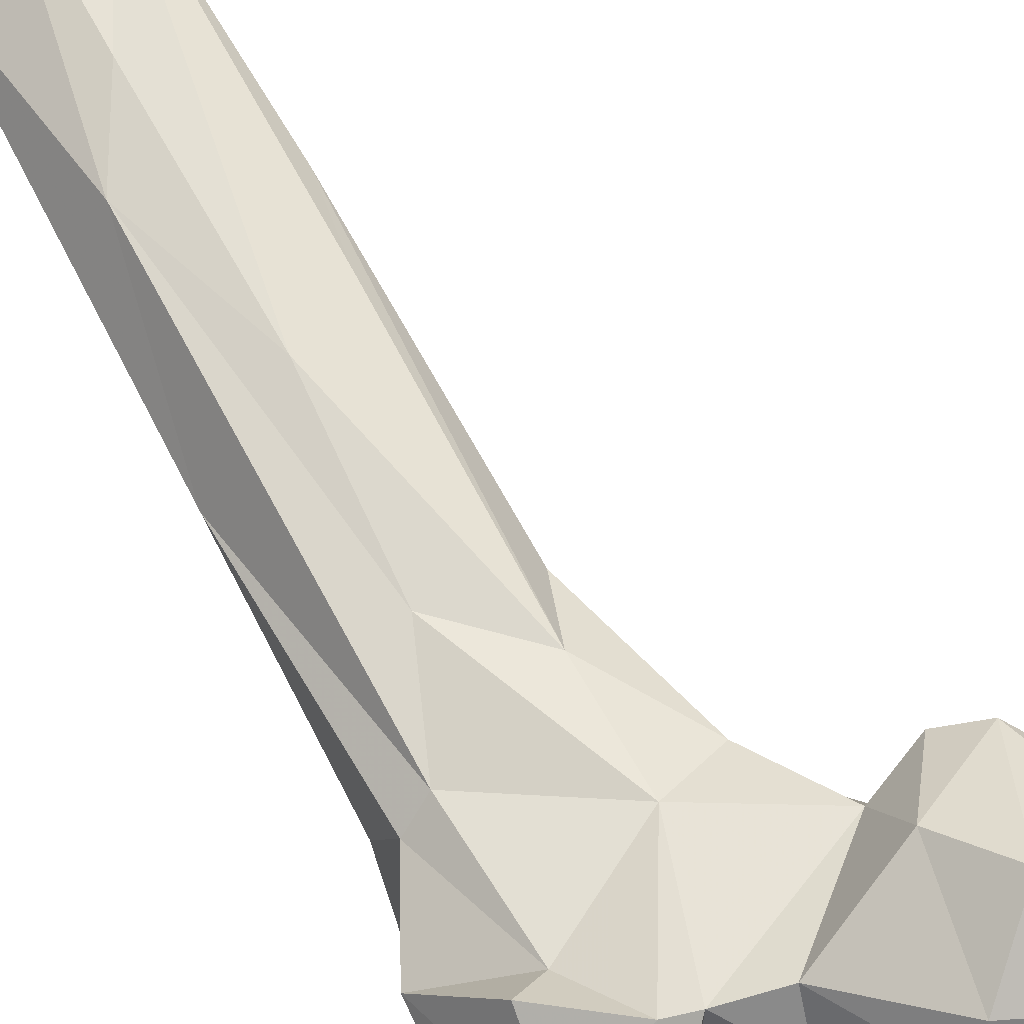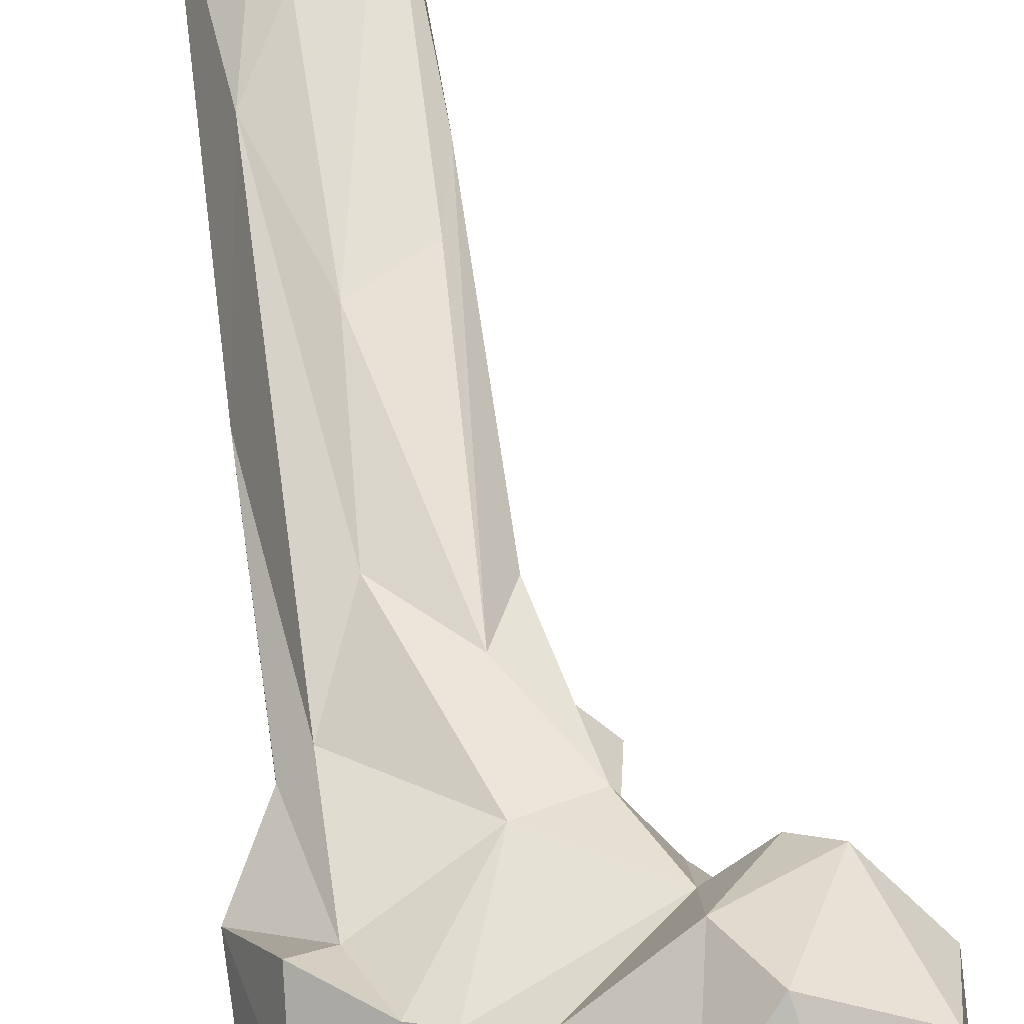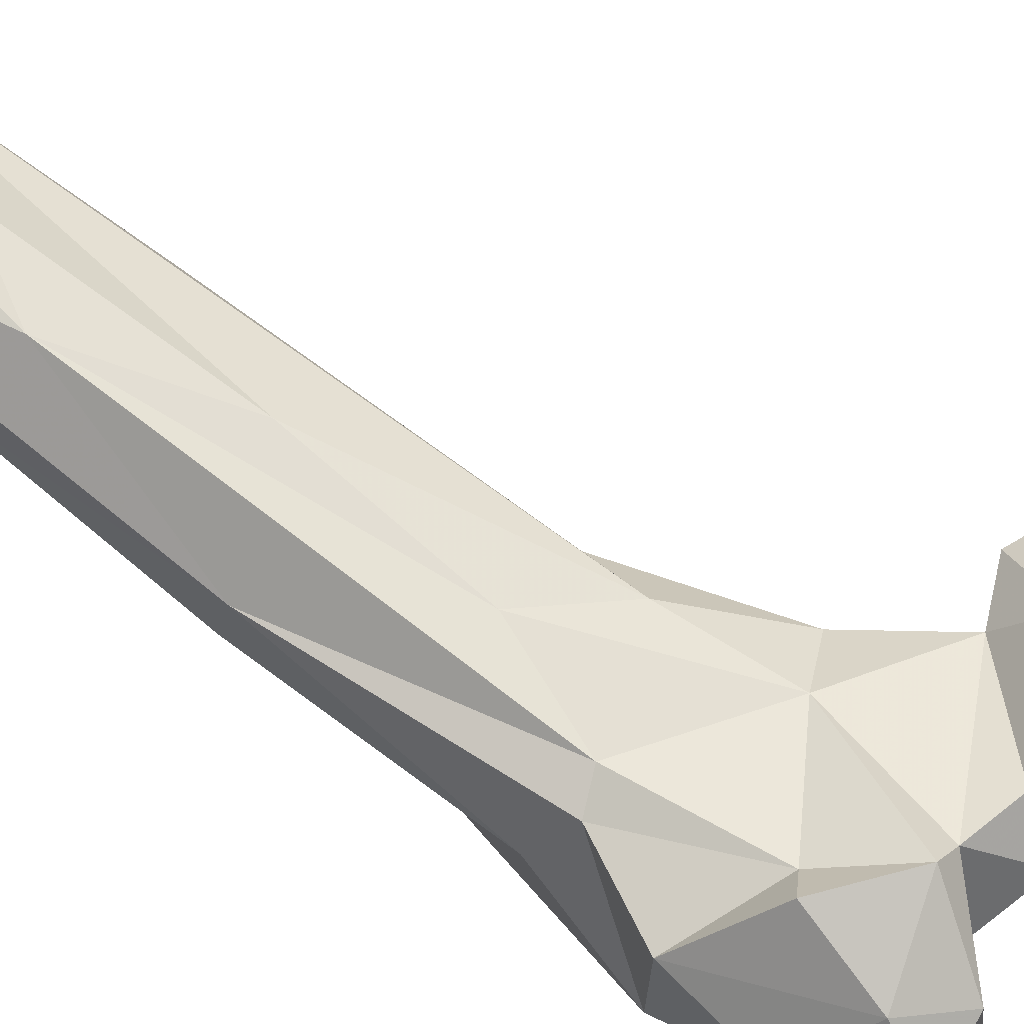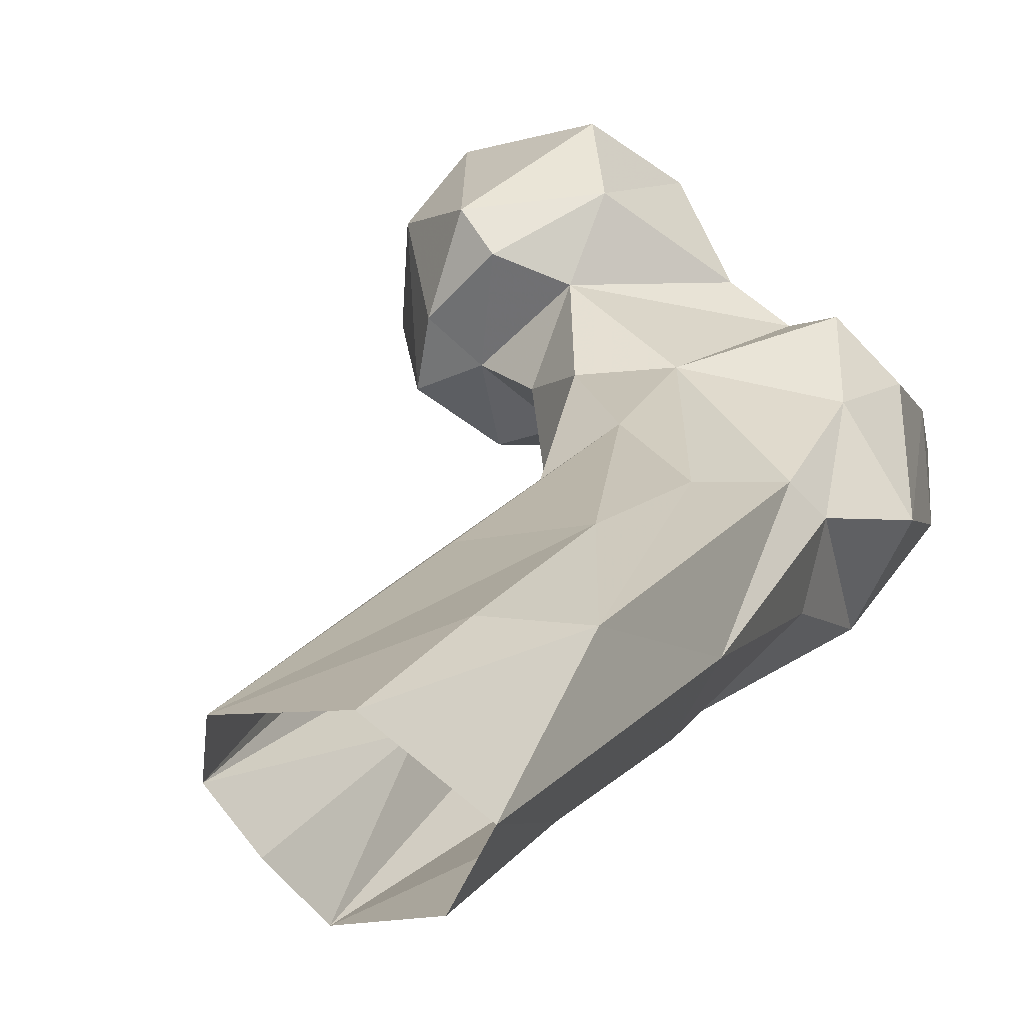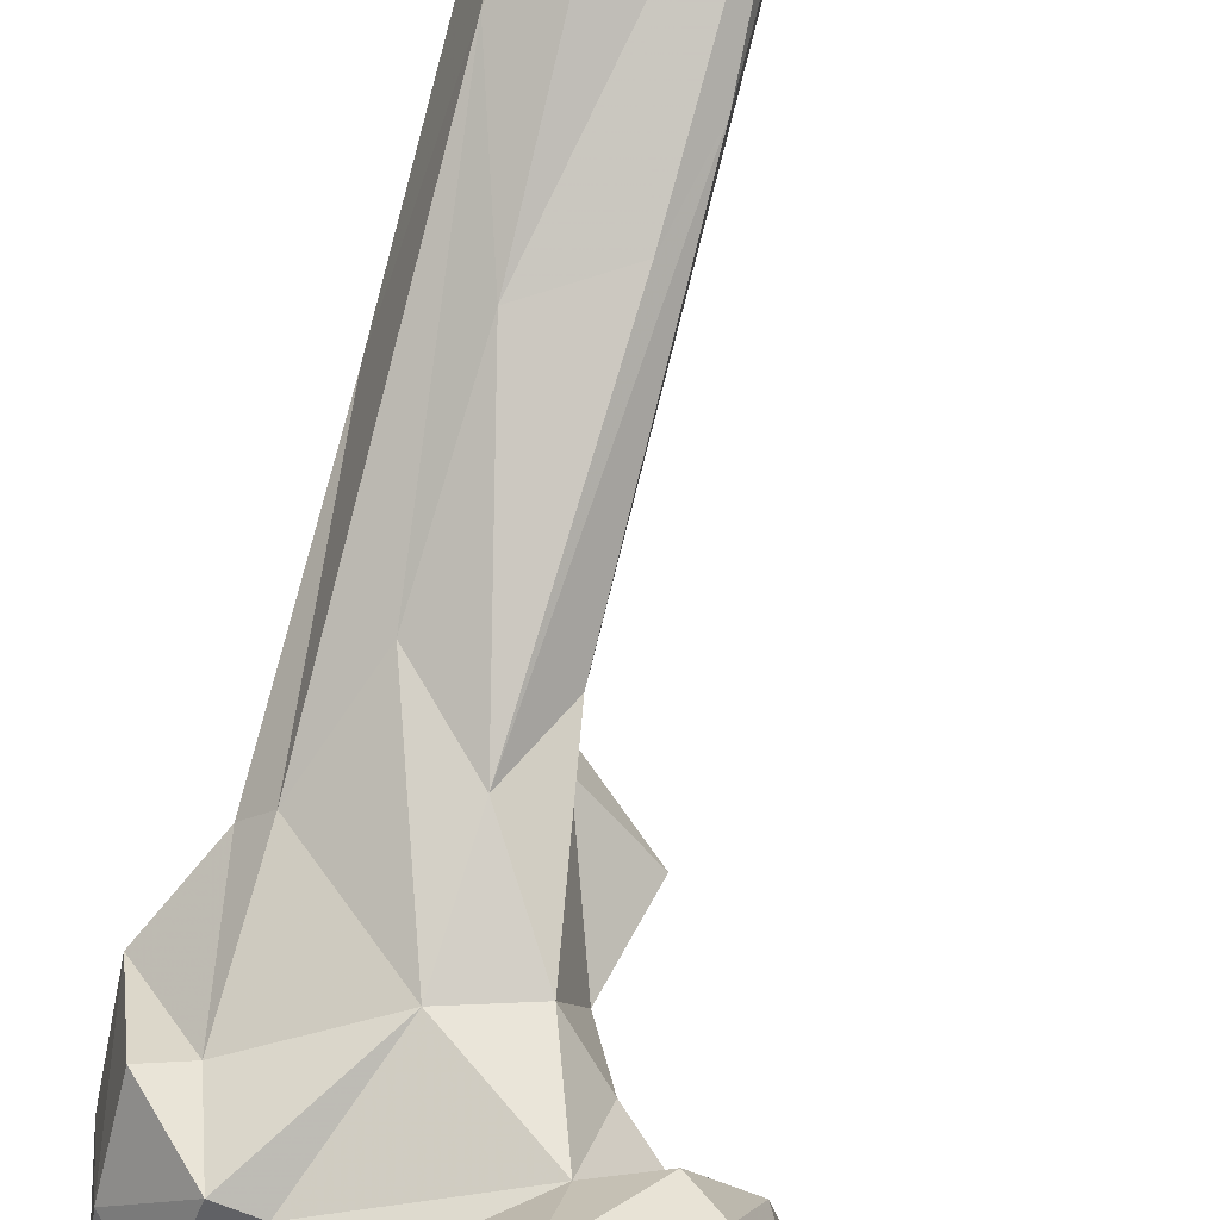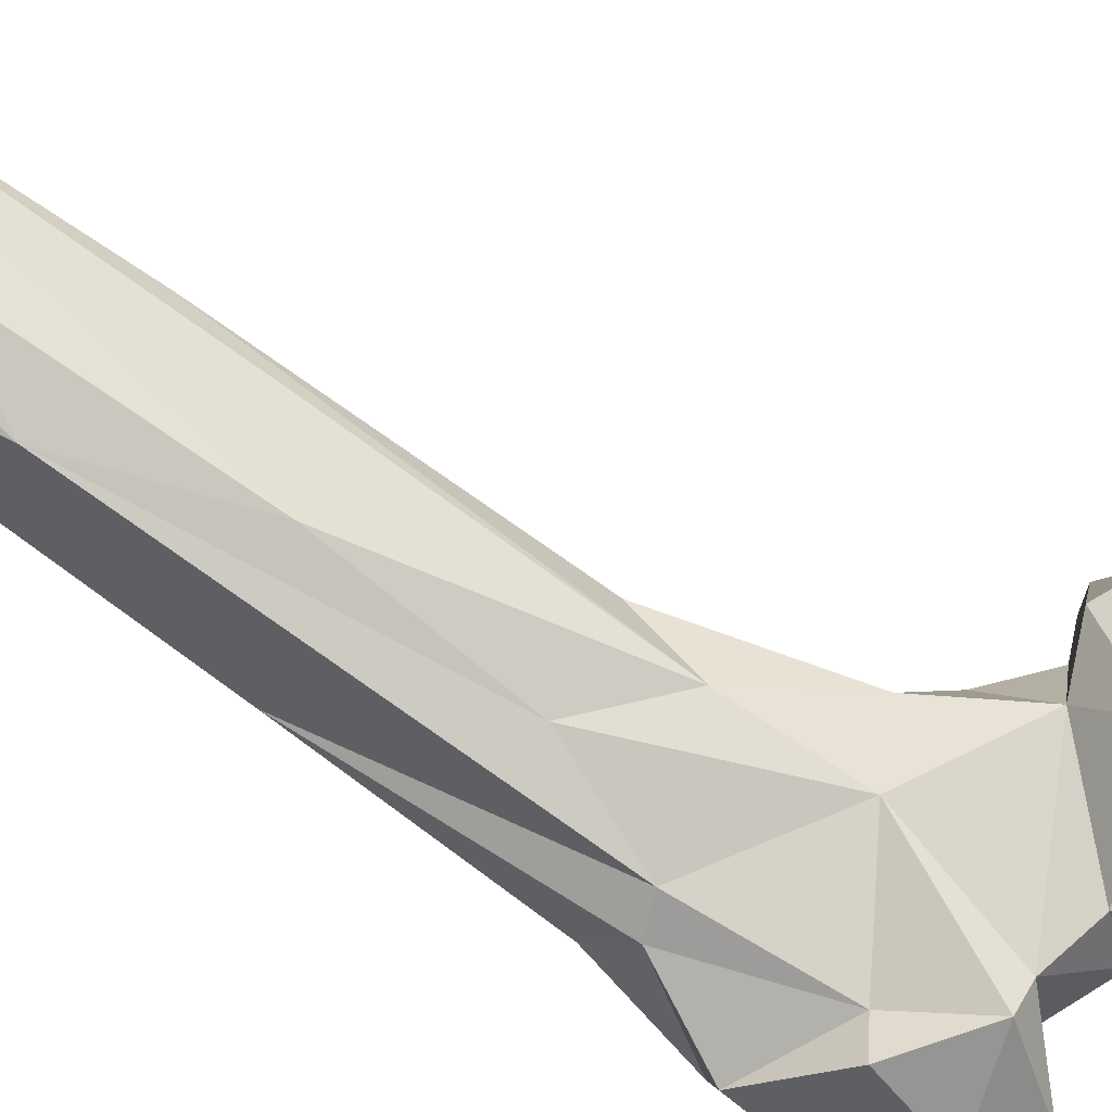
<metadata>
{"format":"obj","ext":"obj","renderer":"f3d","projection":"perspective","resolution":1024,"background":"white","views":[{"elev":46.4,"azim":148.5,"up":"+Y"},{"elev":45.7,"azim":171.1,"up":"+Y"},{"elev":37.7,"azim":120.2,"up":"+Y"},{"elev":35.0,"azim":19.2,"up":"+Y"},{"elev":67.6,"azim":-164.9,"up":"+Y"},{"elev":61.1,"azim":118.2,"up":"+Y"}]}
</metadata>
<code>
v 309.8 183.3 764.2
v 318 176.2 767
v 334 194.7 768.9
v 315 200.7 764.6
v 331.6 203.4 770.7
v 336.1 182.2 771.9
v 298.5 206.3 777.3
v 303.1 171.8 780.2
v 294.9 186 776.1
v 319.8 216.2 779.2
v 332.9 174.6 789.1
v 345.7 187.4 785.1
v 327.3 168 786.6
v 345.7 199 789.8
v 326.5 213.1 793.7
v 294.5 201.4 793.5
v 312.9 170.3 803.1
v 368 182.5 784.5
v 377.4 172.9 786.2
v 361.4 164.9 786.5
v 357.2 176.4 794.9
v 336.9 173.2 799.6
v 292.9 182 792.5
v 377.5 184.6 793.3
v 363.5 199 794.2
v 350.6 159 792.4
v 368.5 157.7 803.6
v 356.4 195.9 794.3
v 306.9 211.7 803.2
v 382.8 173.3 806.3
v 350 161.5 816
v 376.5 197.6 806.9
v 350.8 168.4 810.6
v 302.6 183.8 811.7
v 325.1 203.4 805.5
v 357.9 159.2 821.1
v 304.3 196.4 810.9
v 369.1 194.8 810.2
v 313.9 208.3 808.6
v 324.2 178.2 806.8
v 383.3 185.2 822.8
v 346.3 202.2 820.4
v 312.2 188.6 809.2
v 323.6 192.5 818.7
v 376.3 167 827.4
v 332.4 200.9 825.3
v 344.1 169.1 838.8
v 329.9 183.7 830.5
v 374.1 193.7 838.3
v 368.8 199.4 839.2
v 345.3 207.3 844.6
v 362.5 171.6 859.2
v 373.6 183.4 847.5
v 338.7 192.6 854.3
v 325.7 180.3 849.9
v 330.3 171.7 851.1
v 360 210 858.7
v 338.5 205 859.8
v 343.5 183.6 864.2
v 360.2 181.8 875.1
v 373.9 207.1 891.3
v 343.3 202.3 882.1
v 369.4 196.8 896.6
v 351 200.5 900.4
v 368.2 234.8 925.2
v 338.4 229.3 922.4
v 342.4 226.5 904.1
v 357.7 226.1 894
v 338.6 239.4 971.8
v 358.3 201 917.3
v 347.5 218 930.7
v 372.5 243.9 973.1
v 358.3 244.8 940.8
v 369.1 219.9 943.5
v 340.7 251 974.2
v 353 223.8 972.4
v 346.3 233.3 974.6
v 367.4 231.3 974.7
v 357.7 256.5 974.7
f 71 76 77
f 65 79 72
f 72 78 74
f 74 78 76
f 68 75 73
f 62 71 69
f 61 65 72
f 63 74 70
f 65 68 73
f 60 63 70
f 58 69 66
f 60 70 64
f 57 68 65
f 51 67 68
f 61 72 74
f 51 66 67
f 51 58 66
f 59 60 64
f 53 63 60
f 49 50 61
f 64 76 71
f 54 59 58
f 54 55 59
f 70 74 76
f 55 56 59
f 46 54 58
f 49 61 53
f 69 71 77
f 52 53 60
f 47 59 56
f 48 55 54
f 36 59 47
f 46 58 51
f 42 57 50
f 48 56 55
f 47 56 48
f 42 46 51
f 61 74 63
f 46 48 54
f 36 45 52
f 38 50 49
f 41 49 45
f 42 51 57
f 5 10 15
f 44 48 46
f 62 64 71
f 33 47 48
f 50 57 65
f 30 41 45
f 27 30 45
f 40 48 44
f 33 48 40
f 35 43 44
f 28 35 42
f 64 70 76
f 37 43 39
f 53 61 63
f 1 3 2
f 22 33 40
f 31 47 33
f 8 17 23
f 40 44 43
f 17 43 34
f 18 20 21
f 24 41 30
f 29 37 39
f 32 38 41
f 25 28 42
f 16 34 37
f 17 40 43
f 26 27 36
f 15 39 35
f 51 68 57
f 36 60 59
f 17 22 40
f 35 39 43
f 24 32 41
f 12 33 22
f 65 73 79
f 58 62 69
f 36 52 60
f 2 13 8
f 35 44 46
f 25 42 38
f 25 38 32
f 26 36 31
f 67 75 68
f 34 43 37
f 15 29 39
f 66 69 75
f 17 34 23
f 19 30 27
f 16 37 29
f 14 15 35
f 50 65 61
f 31 36 47
f 14 35 28
f 59 64 62
f 35 46 42
f 9 23 16
f 11 22 13
f 18 24 19
f 16 23 34
f 13 22 17
f 19 24 30
f 2 6 13
f 38 42 50
f 20 27 26
f 8 23 9
f 20 26 21
f 12 14 28
f 1 8 9
f 38 49 41
f 21 26 33
f 12 28 21
f 10 29 15
f 18 25 24
f 7 29 10
f 18 28 25
f 1 7 4
f 18 21 28
f 3 12 6
f 19 27 20
f 5 15 14
f 45 49 53
f 12 21 33
f 18 19 20
f 1 2 8
f 26 31 33
f 8 13 17
f 7 9 16
f 45 53 52
f 6 12 11
f 3 14 12
f 3 5 14
f 11 12 22
f 27 45 36
f 4 7 10
f 7 16 29
f 6 11 13
f 2 3 6
f 73 75 79
f 1 9 7
f 58 59 62
f 24 25 32
f 4 10 5
f 3 4 5
f 66 75 67
f 1 4 3

</code>
